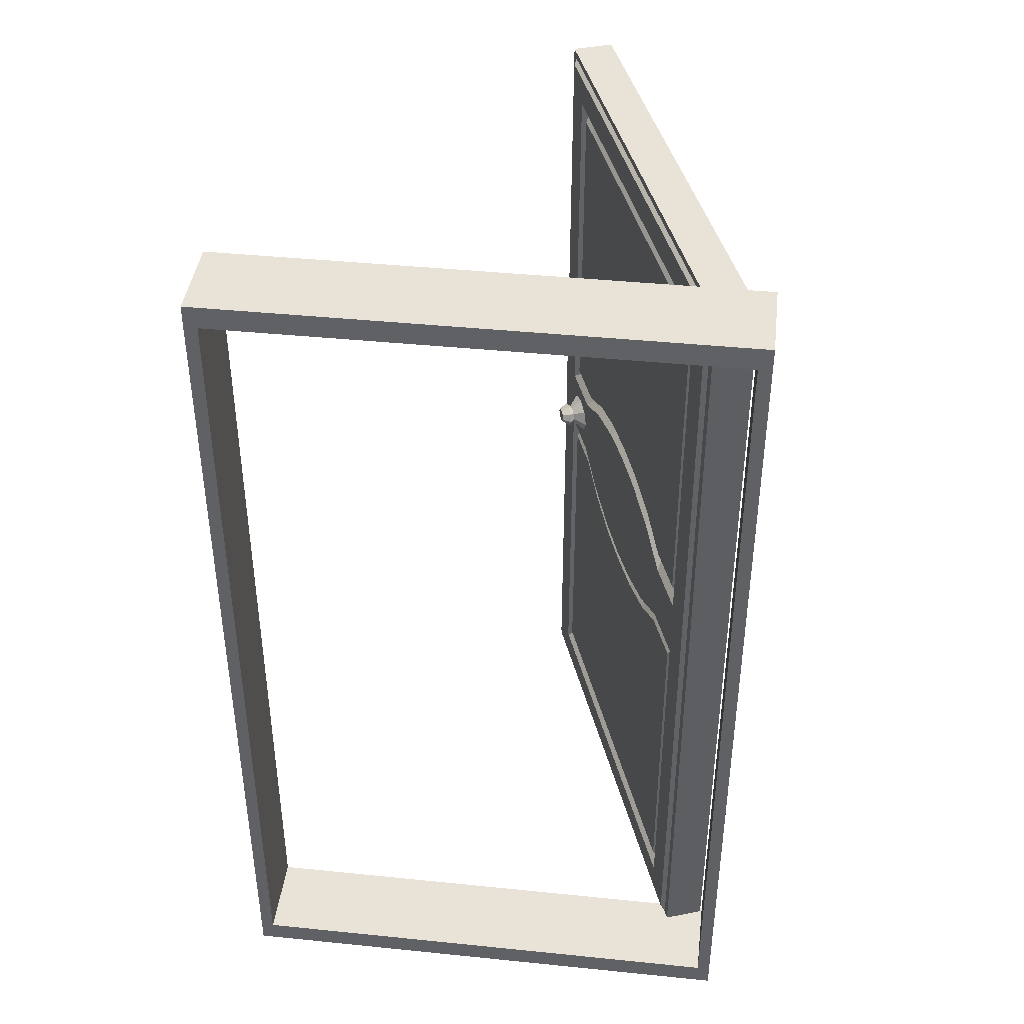
<metadata>
{"format":"obj","ext":"obj","renderer":"f3d","projection":"perspective","resolution":1024,"background":"white","views":[{"elev":41.6,"azim":-173.0,"up":"+Y"}]}
</metadata>
<code>
o Kostka
v -0.05638 -0.6455 -0.01985
v -0.05638 0.6455 -0.01985
v -0.05638 0.6455 -0.1419
v -0.05638 -0.6455 -0.1419
v 0.6852 -0.6455 -0.1419
v 0.6852 0.6455 -0.1419
v 0.6852 0.6455 -0.01985
v 0.6852 -0.6455 -0.01985
v -0.03802 -0.6135 -0.01985
v -0.03802 -0.6135 -0.1419
v -0.03802 0.6135 -0.1419
v -0.03802 0.6135 -0.01985
v 0.6669 -0.6135 -0.1419
v 0.6669 -0.6135 -0.01985
v 0.6669 0.6135 -0.01985
v 0.6669 0.6135 -0.1419
f 1 2 3 4
f 5 6 7 8
f 4 5 8 1
f 6 3 2 7
f 9 10 11 12
f 13 14 15 16
f 10 9 14 13
f 16 15 12 11
f 2 1 9 12
f 4 3 11 10
f 5 4 10 13
f 3 6 16 11
f 6 5 13 16
f 8 7 15 14
f 1 8 14 9
f 7 2 12 15
o Door_4.001_Cube.001
v 0.237 0.03043 0.6231
v 0.237 0.6205 0.6231
v 0.21 0.6205 0.6332
v 0.21 0.03043 0.6332
v 0.1593 0.05997 0.486
v 0.1857 0.05997 0.5572
v 0.178 0.07024 0.5541
v 0.1526 0.07024 0.4858
v 0.1168 0.6106 0.3825
v 0.08722 0.6106 0.303
v 0.08236 0.6057 0.3048
v 0.1113 0.6057 0.3825
v 0.1449 0.6205 0.3755
v 0.1142 0.6205 0.2929
v 0.08722 0.6205 0.303
v 0.1179 0.6205 0.3855
v 0.2055 0.6106 0.621
v 0.2055 0.02933 0.621
v 0.198 0.6057 0.6156
v 0.198 0.02878 0.6156
v 0.2055 1e-06 0.621
v 0.198 1e-06 0.6156
v 0.21 1e-06 0.6332
v 0.09069 0.1107 0.3017
v 0.1123 0.1064 0.3599
v 0.1076 0.1149 0.3647
v 0.08493 0.1189 0.3038
v 0.237 1e-06 0.6231
v 0.167 0.6057 0.5322
v 0.1402 0.6057 0.4602
v 0.13 0.5644 0.4328
v 0.1536 0.5644 0.4963
v 0.08236 0.5644 0.3048
v 0.1042 0.5644 0.3636
v 0.1814 0.5644 0.5711
v 0.1814 0.04655 0.5711
v 0.1772 0.6205 0.5449
v 0.1738 0.6106 0.5358
v 0.1486 0.6205 0.4681
v 0.1464 0.6106 0.462
v 0.2042 0.6205 0.5349
v 0.1756 0.6205 0.458
v 0.1814 1e-06 0.5711
v 0.1042 0.09542 0.3636
v 0.08236 0.09986 0.3048
v 0.08236 1e-06 0.3048
v 0.1042 1e-06 0.3636
v 0.1536 0.04655 0.4963
v 0.1123 0.5523 0.3599
v 0.1368 0.5523 0.4257
v 0.1857 0.5523 0.5572
v 0.13 0.07839 0.4328
v 0.1368 0.09024 0.4257
v 0.1536 1e-06 0.4963
v 0.13 1e-06 0.4328
v 0.1311 0.09931 0.4278
v 0.1593 0.5523 0.486
v 0.1526 0.543 0.4858
v 0.178 0.543 0.5541
v 0.09069 0.5523 0.3017
v 0.1076 0.543 0.3647
v 0.08493 0.543 0.3038
v 0.1311 0.543 0.4278
v -0.008636 0.03043 -0.03723
v -0.0356 0.03043 -0.0272
v -0.0356 0.6205 -0.0272
v -0.008636 0.6205 -0.03723
v 0.02212 0.05997 0.1173
v 0.01724 0.07024 0.1219
v -0.008188 0.07024 0.05352
v -0.004359 0.05997 0.04616
v 0.05765 0.6106 0.2235
v 0.05346 0.6057 0.2271
v 0.08348 0.6205 0.2104
v 0.05652 0.6205 0.2204
v -0.03108 0.02933 -0.01507
v -0.03108 0.6106 -0.01507
v -0.03326 0.02878 -0.006033
v -0.03326 0.6057 -0.006033
v -0.03108 1e-06 -0.01507
v -0.03326 1e-06 -0.006033
v -0.0356 1e-06 -0.0272
v 0.0623 0.1149 0.243
v 0.06903 0.1064 0.2435
v -0.008636 1e-06 -0.03723
v -0.002233 0.6057 0.07737
v 0.01114 0.5644 0.1133
v 0.03475 0.5644 0.1768
v 0.02455 0.6057 0.1494
v 0.06048 0.5644 0.246
v -0.01671 0.04655 0.03844
v -0.01671 0.5644 0.03844
v 0.000613 0.6106 0.07014
v -0.002773 0.6205 0.06103
v 0.02807 0.6106 0.144
v 0.02582 0.6205 0.1379
v 0.02419 0.6205 0.05101
v 0.05278 0.6205 0.1279
v -0.01671 1e-06 0.03844
v 0.06048 0.09542 0.246
v 0.06048 1e-06 0.246
v 0.01114 0.04655 0.1133
v 0.04457 0.5523 0.1777
v 0.06903 0.5523 0.2435
v -0.004359 0.5523 0.04616
v 0.03475 0.07839 0.1768
v 0.04457 0.09024 0.1777
v 0.01114 1e-06 0.1133
v 0.03475 1e-06 0.1768
v 0.0388 0.09931 0.1798
v -0.008188 0.543 0.05352
v 0.01724 0.543 0.1219
v 0.02212 0.5523 0.1173
v 0.0623 0.543 0.243
v 0.0388 0.543 0.1798
v 0.264 0.03043 0.6131
v 0.264 0.6205 0.6131
v 0.2063 0.05997 0.4685
v 0.2111 0.07024 0.464
v 0.2366 0.07024 0.5324
v 0.2327 0.05997 0.5397
v 0.1707 0.6106 0.3624
v 0.1749 0.6057 0.3588
v 0.146 0.6057 0.2811
v 0.1411 0.6106 0.2829
v 0.1719 0.6205 0.3655
v 0.1411 0.6205 0.2829
v 0.2595 0.02933 0.601
v 0.2595 0.6106 0.601
v 0.2616 0.02878 0.5919
v 0.2616 0.6057 0.5919
v 0.2595 1e-06 0.601
v 0.2616 1e-06 0.5919
v 0.264 1e-06 0.6131
v 0.1377 0.1107 0.2842
v 0.1434 0.1189 0.2821
v 0.1661 0.1149 0.3429
v 0.1593 0.1064 0.3424
v 0.2306 0.6057 0.5085
v 0.2172 0.5644 0.4726
v 0.1936 0.5644 0.4091
v 0.2038 0.6057 0.4365
v 0.1679 0.5644 0.3399
v 0.146 0.5644 0.2811
v 0.2451 0.04655 0.5475
v 0.2451 0.5644 0.5475
v 0.2278 0.6106 0.5158
v 0.2311 0.6205 0.5249
v 0.2003 0.6106 0.4419
v 0.2026 0.6205 0.448
v 0.2451 1e-06 0.5475
v 0.1679 0.09542 0.3399
v 0.1679 1e-06 0.3399
v 0.146 1e-06 0.2811
v 0.146 0.09986 0.2811
v 0.2172 0.04655 0.4726
v 0.1838 0.5523 0.4082
v 0.1593 0.5523 0.3424
v 0.2327 0.5523 0.5397
v 0.1936 0.07839 0.4091
v 0.1838 0.09024 0.4082
v 0.2172 1e-06 0.4726
v 0.1936 1e-06 0.4091
v 0.1896 0.09931 0.4061
v 0.2366 0.543 0.5324
v 0.2111 0.543 0.464
v 0.2063 0.5523 0.4685
v 0.1377 0.5523 0.2842
v 0.1661 0.543 0.3429
v 0.1434 0.543 0.2821
v 0.1896 0.543 0.4061
v 0.01833 0.6205 -0.04726
v 0.01833 0.03043 -0.04726
v 0.06911 0.05997 0.09986
v 0.04263 0.05997 0.02868
v 0.05033 0.07024 0.03175
v 0.07576 0.07024 0.1001
v 0.1116 0.6106 0.2034
v 0.1171 0.6057 0.2034
v 0.1104 0.6205 0.2004
v 0.02284 0.6106 -0.03513
v 0.02284 0.02933 -0.03513
v 0.03039 0.6057 -0.02971
v 0.03039 0.02878 -0.02971
v 0.02284 1e-06 -0.03513
v 0.03039 1e-06 -0.02971
v 0.01833 1e-06 -0.04726
v 0.116 0.1064 0.226
v 0.1208 0.1149 0.2212
v 0.06141 0.6057 0.05369
v 0.0882 0.6057 0.1257
v 0.0984 0.5644 0.1531
v 0.07478 0.5644 0.08963
v 0.1241 0.5644 0.2223
v 0.04693 0.5644 0.01476
v 0.04693 0.04655 0.01476
v 0.05115 0.6205 0.04098
v 0.05454 0.6106 0.05008
v 0.07974 0.6205 0.1178
v 0.08199 0.6106 0.1239
v 0.04693 1e-06 0.01476
v 0.1241 0.09542 0.2223
v 0.1241 1e-06 0.2223
v 0.07478 0.04655 0.08963
v 0.116 0.5523 0.226
v 0.09156 0.5523 0.1602
v 0.04263 0.5523 0.02868
v 0.0984 0.07839 0.1531
v 0.09156 0.09024 0.1602
v 0.07478 1e-06 0.08963
v 0.0984 1e-06 0.1531
v 0.09732 0.09931 0.1581
v 0.06911 0.5523 0.09986
v 0.07576 0.543 0.1001
v 0.05033 0.543 0.03175
v 0.1208 0.543 0.2212
v 0.09732 0.543 0.1581
v 0.237 -0.03043 0.6231
v 0.21 -0.03043 0.6332
v 0.21 -0.6205 0.6332
v 0.237 -0.6205 0.6231
v 0.1593 -0.05997 0.486
v 0.1526 -0.07024 0.4858
v 0.178 -0.07024 0.5541
v 0.1857 -0.05997 0.5572
v 0.1168 -0.6106 0.3825
v 0.1113 -0.6057 0.3825
v 0.08236 -0.6057 0.3048
v 0.08722 -0.6106 0.303
v 0.1449 -0.6205 0.3755
v 0.1179 -0.6205 0.3855
v 0.08722 -0.6205 0.303
v 0.1142 -0.6205 0.2929
v 0.2055 -0.02932 0.621
v 0.2055 -0.6106 0.621
v 0.198 -0.02877 0.6156
v 0.198 -0.6057 0.6156
v 0.09069 -0.1107 0.3017
v 0.08493 -0.1189 0.3038
v 0.1076 -0.1149 0.3647
v 0.1123 -0.1064 0.3599
v 0.167 -0.6057 0.5322
v 0.1536 -0.5644 0.4963
v 0.13 -0.5644 0.4328
v 0.1402 -0.6057 0.4602
v 0.1042 -0.5644 0.3636
v 0.08236 -0.5644 0.3048
v 0.1814 -0.04655 0.5711
v 0.1814 -0.5644 0.5711
v 0.1738 -0.6106 0.5358
v 0.1772 -0.6205 0.5449
v 0.1464 -0.6106 0.462
v 0.1486 -0.6205 0.4681
v 0.2042 -0.6205 0.5349
v 0.1756 -0.6205 0.458
v 0.1042 -0.09542 0.3636
v 0.08236 -0.09986 0.3048
v 0.1536 -0.04655 0.4963
v 0.1368 -0.5523 0.4257
v 0.1123 -0.5523 0.3599
v 0.1857 -0.5523 0.5572
v 0.13 -0.07839 0.4328
v 0.1368 -0.09024 0.4257
v 0.1311 -0.09931 0.4278
v 0.178 -0.543 0.5541
v 0.1526 -0.543 0.4858
v 0.1593 -0.5523 0.486
v 0.09069 -0.5523 0.3017
v 0.1076 -0.543 0.3647
v 0.08493 -0.543 0.3038
v 0.1311 -0.543 0.4278
v -0.008636 -0.03043 -0.03723
v -0.008636 -0.6205 -0.03723
v -0.0356 -0.6205 -0.0272
v -0.0356 -0.03043 -0.0272
v 0.02212 -0.05997 0.1173
v -0.004359 -0.05997 0.04616
v -0.008188 -0.07024 0.05352
v 0.01724 -0.07024 0.1219
v 0.05765 -0.6106 0.2235
v 0.05346 -0.6057 0.2271
v 0.08348 -0.6205 0.2104
v 0.05652 -0.6205 0.2204
v -0.03108 -0.6106 -0.01507
v -0.03108 -0.02932 -0.01507
v -0.03326 -0.6057 -0.006033
v -0.03326 -0.02877 -0.006033
v 0.06903 -0.1064 0.2435
v 0.0623 -0.1149 0.243
v -0.002233 -0.6057 0.07737
v 0.02455 -0.6057 0.1494
v 0.03475 -0.5644 0.1768
v 0.01114 -0.5644 0.1133
v 0.06048 -0.5644 0.246
v -0.01671 -0.5644 0.03844
v -0.01671 -0.04655 0.03844
v -0.002773 -0.6205 0.06103
v 0.000613 -0.6106 0.07014
v 0.02582 -0.6205 0.1379
v 0.02807 -0.6106 0.144
v 0.02419 -0.6205 0.05101
v 0.05278 -0.6205 0.1279
v 0.06048 -0.09542 0.246
v 0.01114 -0.04655 0.1133
v 0.06903 -0.5523 0.2435
v 0.04457 -0.5523 0.1777
v -0.004359 -0.5523 0.04616
v 0.03475 -0.07839 0.1768
v 0.04457 -0.09024 0.1777
v 0.0388 -0.09931 0.1798
v 0.02212 -0.5523 0.1173
v 0.01724 -0.543 0.1219
v -0.008188 -0.543 0.05352
v 0.0623 -0.543 0.243
v 0.0388 -0.543 0.1798
v 0.264 -0.6205 0.6131
v 0.264 -0.03043 0.6131
v 0.2063 -0.05997 0.4685
v 0.2327 -0.05997 0.5397
v 0.2366 -0.07024 0.5324
v 0.2111 -0.07024 0.464
v 0.1707 -0.6106 0.3624
v 0.1411 -0.6106 0.2829
v 0.146 -0.6057 0.2811
v 0.1749 -0.6057 0.3588
v 0.1411 -0.6205 0.2829
v 0.1719 -0.6205 0.3655
v 0.2595 -0.6106 0.601
v 0.2595 -0.02932 0.601
v 0.2616 -0.6057 0.5919
v 0.2616 -0.02877 0.5919
v 0.1377 -0.1107 0.2842
v 0.1593 -0.1064 0.3424
v 0.1661 -0.1149 0.3429
v 0.1434 -0.1189 0.2821
v 0.2306 -0.6057 0.5085
v 0.2038 -0.6057 0.4365
v 0.1936 -0.5644 0.4091
v 0.2172 -0.5644 0.4726
v 0.146 -0.5644 0.2811
v 0.1679 -0.5644 0.3399
v 0.2451 -0.5644 0.5475
v 0.2451 -0.04655 0.5475
v 0.2311 -0.6205 0.5249
v 0.2278 -0.6106 0.5158
v 0.2026 -0.6205 0.448
v 0.2003 -0.6106 0.4419
v 0.1679 -0.09542 0.3399
v 0.146 -0.09986 0.2811
v 0.2172 -0.04655 0.4726
v 0.1593 -0.5523 0.3424
v 0.1838 -0.5523 0.4082
v 0.2327 -0.5523 0.5397
v 0.1936 -0.07839 0.4091
v 0.1838 -0.09024 0.4082
v 0.1896 -0.09931 0.4061
v 0.2063 -0.5523 0.4685
v 0.2111 -0.543 0.464
v 0.2366 -0.543 0.5324
v 0.1377 -0.5523 0.2842
v 0.1661 -0.543 0.3429
v 0.1434 -0.543 0.2821
v 0.1896 -0.543 0.4061
v 0.01833 -0.03043 -0.04726
v 0.01833 -0.6205 -0.04726
v 0.06911 -0.05997 0.09986
v 0.07576 -0.07024 0.1001
v 0.05033 -0.07024 0.03175
v 0.04263 -0.05997 0.02868
v 0.1116 -0.6106 0.2034
v 0.1171 -0.6057 0.2034
v 0.1104 -0.6205 0.2004
v 0.02284 -0.02932 -0.03513
v 0.02284 -0.6106 -0.03513
v 0.03039 -0.02877 -0.02971
v 0.03039 -0.6057 -0.02971
v 0.1208 -0.1149 0.2212
v 0.116 -0.1064 0.226
v 0.06141 -0.6057 0.05369
v 0.07478 -0.5644 0.08963
v 0.0984 -0.5644 0.1531
v 0.0882 -0.6057 0.1257
v 0.1241 -0.5644 0.2223
v 0.04693 -0.04655 0.01476
v 0.04693 -0.5644 0.01476
v 0.05454 -0.6106 0.05008
v 0.05115 -0.6205 0.04098
v 0.08199 -0.6106 0.1239
v 0.07974 -0.6205 0.1178
v 0.1241 -0.09542 0.2223
v 0.07478 -0.04655 0.08963
v 0.09156 -0.5523 0.1602
v 0.116 -0.5523 0.226
v 0.04263 -0.5523 0.02868
v 0.0984 -0.07839 0.1531
v 0.09156 -0.09024 0.1602
v 0.09732 -0.09931 0.1581
v 0.05033 -0.543 0.03175
v 0.07576 -0.543 0.1001
v 0.06911 -0.5523 0.09986
v 0.1208 -0.543 0.2212
v 0.09732 -0.543 0.1581
v 0.1534 -0.01119 0.5387
v 0.1676 -0.0255 0.5334
v 0.1762 -0.01803 0.5565
v 0.1572 -0.00791 0.5488
v 0.1798 -0 0.5661
v 0.1588 -0 0.553
v 0.1762 0.01803 0.5565
v 0.1572 0.00791 0.5488
v 0.1676 0.0255 0.5334
v 0.1534 0.01119 0.5387
v 0.159 0.01803 0.5102
v 0.1496 0.00791 0.5285
v 0.1554 -0 0.5006
v 0.1481 -0 0.5243
v 0.159 -0.01803 0.5102
v 0.1496 -0.00791 0.5285
v 0.14 -0 0.5202
v 0.1422 0.01133 0.5262
v 0.1531 0.01133 0.5554
v 0.1476 0.01603 0.5408
v 0.1364 0.009531 0.545
v 0.1396 0.00674 0.5536
v 0.1422 -0.01133 0.5262
v 0.1553 -0 0.5614
v 0.1531 -0.01133 0.5554
v 0.1476 -0.01603 0.5408
v 0.1364 -0.009531 0.545
v 0.1396 -0.00674 0.5536
v 0.1409 -0 0.5572
v 0.1332 0.00674 0.5363
v 0.1318 -0 0.5328
v 0.1332 -0.00674 0.5363
v 0.2451 -0.01119 0.5046
v 0.2489 -0.00791 0.5147
v 0.2395 -0.01803 0.533
v 0.2309 -0.0255 0.5098
v 0.2504 -0 0.5189
v 0.2431 -0 0.5426
v 0.2489 0.00791 0.5147
v 0.2395 0.01803 0.533
v 0.2451 0.01119 0.5046
v 0.2309 0.0255 0.5098
v 0.2413 0.00791 0.4944
v 0.2223 0.01803 0.4867
v 0.2397 -0 0.4902
v 0.2187 -0 0.4771
v 0.2223 -0.01803 0.4867
v 0.2413 -0.00791 0.4944
v 0.2454 0.01133 0.4879
v 0.2432 -0 0.4818
v 0.2563 0.01133 0.517
v 0.2653 0.00674 0.5069
v 0.2621 0.009531 0.4982
v 0.2508 0.01603 0.5024
v 0.2454 -0.01133 0.4879
v 0.2563 -0.01133 0.517
v 0.2585 -0 0.523
v 0.2508 -0.01603 0.5024
v 0.2621 -0.009531 0.4982
v 0.2589 -0.00674 0.4896
v 0.2575 -0 0.486
v 0.2589 0.00674 0.4896
v 0.2666 -0 0.5105
v 0.2653 -0.00674 0.5069
f 17 18 19 20
f 21 22 23 24
f 25 26 27 28
f 29 30 31 32
f 32 31 26 25
f 20 19 33 34
f 34 33 35 36
f 37 34 36 38
f 39 20 34 37
f 40 41 42 43
f 44 17 20 39
f 45 46 47 48
f 28 27 49 50
f 36 35 51 52
f 19 53 54 33
f 53 55 56 54
f 55 32 25 56
f 18 57 53 19
f 57 58 55 53
f 58 29 32 55
f 33 54 45 35
f 54 56 46 45
f 56 25 28 46
f 38 36 52 59
f 35 45 48 51
f 46 28 50 47
f 60 61 62 63
f 64 52 22 21
f 47 50 65 66
f 52 51 67 22
f 68 64 21 69
f 52 64 70 59
f 64 68 71 70
f 68 60 63 71
f 41 69 72 42
f 67 73 74 75
f 61 60 41 40
f 50 49 76 65
f 51 48 73 67
f 60 68 69 41
f 48 47 66 73
f 75 74 24 23
f 77 78 43 42
f 74 79 72 24
f 79 77 42 72
f 66 65 77 79
f 69 21 24 72
f 65 76 78 77
f 22 67 75 23
f 73 66 79 74
f 80 81 82 83
f 84 85 86 87
f 88 89 27 26
f 90 91 31 30
f 91 88 26 31
f 81 92 93 82
f 92 94 95 93
f 96 97 94 92
f 98 96 92 81
f 40 43 99 100
f 101 98 81 80
f 102 103 104 105
f 89 106 49 27
f 94 107 108 95
f 82 93 109 110
f 110 109 111 112
f 112 111 88 91
f 83 82 110 113
f 113 110 112 114
f 114 112 91 90
f 93 95 102 109
f 109 102 105 111
f 111 105 89 88
f 97 115 107 94
f 95 108 103 102
f 105 104 106 89
f 116 117 62 61
f 118 84 87 107
f 104 119 120 106
f 107 87 121 108
f 122 123 84 118
f 107 115 124 118
f 118 124 125 122
f 122 125 117 116
f 100 99 126 123
f 121 127 128 129
f 61 40 100 116
f 106 120 76 49
f 108 121 129 103
f 116 100 123 122
f 103 129 119 104
f 127 86 85 128
f 130 99 43 78
f 128 85 126 131
f 131 126 99 130
f 119 131 130 120
f 123 126 85 84
f 120 130 78 76
f 87 86 127 121
f 129 128 131 119
f 17 132 133 18
f 134 135 136 137
f 138 139 140 141
f 29 142 143 30
f 142 138 141 143
f 132 144 145 133
f 144 146 147 145
f 148 149 146 144
f 150 148 144 132
f 151 152 153 154
f 44 150 132 17
f 155 156 157 158
f 139 159 160 140
f 146 161 162 147
f 133 145 163 164
f 164 163 165 166
f 166 165 138 142
f 18 133 164 57
f 57 164 166 58
f 58 166 142 29
f 145 147 155 163
f 163 155 158 165
f 165 158 139 138
f 149 167 161 146
f 147 162 156 155
f 158 157 159 139
f 168 169 170 171
f 172 134 137 161
f 157 173 174 159
f 161 137 175 162
f 176 177 134 172
f 161 167 178 172
f 172 178 179 176
f 176 179 169 168
f 154 153 180 177
f 175 181 182 183
f 171 151 154 168
f 159 174 184 160
f 162 175 183 156
f 168 154 177 176
f 156 183 173 157
f 181 136 135 182
f 185 153 152 186
f 182 135 180 187
f 187 180 153 185
f 173 187 185 174
f 177 180 135 134
f 174 185 186 184
f 137 136 181 175
f 183 182 187 173
f 80 83 188 189
f 190 191 192 193
f 194 141 140 195
f 90 30 143 196
f 196 143 141 194
f 189 188 197 198
f 198 197 199 200
f 201 198 200 202
f 203 189 198 201
f 151 204 205 152
f 101 80 189 203
f 206 207 208 209
f 195 140 160 210
f 200 199 211 212
f 188 213 214 197
f 213 215 216 214
f 215 196 194 216
f 83 113 213 188
f 113 114 215 213
f 114 90 196 215
f 197 214 206 199
f 214 216 207 206
f 216 194 195 207
f 202 200 212 217
f 199 206 209 211
f 207 195 210 208
f 218 171 170 219
f 220 212 191 190
f 208 210 221 222
f 212 211 223 191
f 224 220 190 225
f 212 220 226 217
f 220 224 227 226
f 224 218 219 227
f 204 225 228 205
f 223 229 230 231
f 171 218 204 151
f 210 160 184 221
f 211 209 229 223
f 218 224 225 204
f 209 208 222 229
f 231 230 193 192
f 232 186 152 205
f 230 233 228 193
f 233 232 205 228
f 222 221 232 233
f 225 190 193 228
f 221 184 186 232
f 191 223 231 192
f 229 222 233 230
f 234 235 236 237
f 238 239 240 241
f 242 243 244 245
f 246 247 248 249
f 247 242 245 248
f 235 250 251 236
f 250 252 253 251
f 37 38 252 250
f 39 37 250 235
f 254 255 256 257
f 44 39 235 234
f 258 259 260 261
f 243 262 263 244
f 252 264 265 253
f 236 251 266 267
f 267 266 268 269
f 269 268 242 247
f 237 236 267 270
f 270 267 269 271
f 271 269 247 246
f 251 253 258 266
f 266 258 261 268
f 268 261 243 242
f 38 59 264 252
f 253 265 259 258
f 261 260 262 243
f 272 63 62 273
f 274 238 241 264
f 260 275 276 262
f 264 241 277 265
f 278 279 238 274
f 264 59 70 274
f 274 70 71 278
f 278 71 63 272
f 257 256 280 279
f 277 281 282 283
f 273 254 257 272
f 262 276 284 263
f 265 277 283 259
f 272 257 279 278
f 259 283 275 260
f 281 240 239 282
f 285 256 255 286
f 282 239 280 287
f 287 280 256 285
f 275 287 285 276
f 279 280 239 238
f 276 285 286 284
f 241 240 281 277
f 283 282 287 275
f 288 289 290 291
f 292 293 294 295
f 296 245 244 297
f 298 249 248 299
f 299 248 245 296
f 291 290 300 301
f 301 300 302 303
f 96 301 303 97
f 98 291 301 96
f 254 304 305 255
f 101 288 291 98
f 306 307 308 309
f 297 244 263 310
f 303 302 311 312
f 290 313 314 300
f 313 315 316 314
f 315 299 296 316
f 289 317 313 290
f 317 318 315 313
f 318 298 299 315
f 300 314 306 302
f 314 316 307 306
f 316 296 297 307
f 97 303 312 115
f 302 306 309 311
f 307 297 310 308
f 319 273 62 117
f 320 312 293 292
f 308 310 321 322
f 312 311 323 293
f 324 320 292 325
f 312 320 124 115
f 320 324 125 124
f 324 319 117 125
f 304 325 326 305
f 323 327 328 329
f 273 319 304 254
f 310 263 284 321
f 311 309 327 323
f 319 324 325 304
f 309 308 322 327
f 329 328 295 294
f 330 286 255 305
f 328 331 326 295
f 331 330 305 326
f 322 321 330 331
f 325 292 295 326
f 321 284 286 330
f 293 323 329 294
f 327 322 331 328
f 234 237 332 333
f 334 335 336 337
f 338 339 340 341
f 246 249 342 343
f 343 342 339 338
f 333 332 344 345
f 345 344 346 347
f 148 345 347 149
f 150 333 345 148
f 348 349 350 351
f 44 234 333 150
f 352 353 354 355
f 341 340 356 357
f 347 346 358 359
f 332 360 361 344
f 360 362 363 361
f 362 343 338 363
f 237 270 360 332
f 270 271 362 360
f 271 246 343 362
f 344 361 352 346
f 361 363 353 352
f 363 338 341 353
f 149 347 359 167
f 346 352 355 358
f 353 341 357 354
f 364 365 170 169
f 366 359 335 334
f 354 357 367 368
f 359 358 369 335
f 370 366 334 371
f 359 366 178 167
f 366 370 179 178
f 370 364 169 179
f 349 371 372 350
f 369 373 374 375
f 365 364 349 348
f 357 356 376 367
f 358 355 373 369
f 364 370 371 349
f 355 354 368 373
f 375 374 337 336
f 377 378 351 350
f 374 379 372 337
f 379 377 350 372
f 368 367 377 379
f 371 334 337 372
f 367 376 378 377
f 335 369 375 336
f 373 368 379 374
f 288 380 381 289
f 382 383 384 385
f 386 387 340 339
f 298 388 342 249
f 388 386 339 342
f 380 389 390 381
f 389 391 392 390
f 201 202 391 389
f 203 201 389 380
f 348 351 393 394
f 101 203 380 288
f 395 396 397 398
f 387 399 356 340
f 391 400 401 392
f 381 390 402 403
f 403 402 404 405
f 405 404 386 388
f 289 381 403 317
f 317 403 405 318
f 318 405 388 298
f 390 392 395 402
f 402 395 398 404
f 404 398 387 386
f 202 217 400 391
f 392 401 396 395
f 398 397 399 387
f 406 219 170 365
f 407 382 385 400
f 397 408 409 399
f 400 385 410 401
f 411 412 382 407
f 400 217 226 407
f 407 226 227 411
f 411 227 219 406
f 394 393 413 412
f 410 414 415 416
f 365 348 394 406
f 399 409 376 356
f 401 410 416 396
f 406 394 412 411
f 396 416 408 397
f 414 384 383 415
f 417 393 351 378
f 415 383 413 418
f 418 413 393 417
f 408 418 417 409
f 412 413 383 382
f 409 417 378 376
f 385 384 414 410
f 416 415 418 408
f 419 420 421 422
f 422 421 423 424
f 424 423 425 426
f 426 425 427 428
f 428 427 429 430
f 430 429 431 432
f 421 420 433 431 429 427 425 423
f 432 431 433 434
f 434 433 420 419
f 430 432 435 436
f 437 438 439 440
f 426 428 438 437
f 432 434 441 435
f 422 424 442 443
f 428 430 436 438
f 434 419 444 441
f 419 422 443 444
f 424 426 437 442
f 445 446 447 440 439 448 449 450
f 443 442 447 446
f 435 441 450 449
f 438 436 448 439
f 442 437 440 447
f 444 443 446 445
f 441 444 445 450
f 436 435 449 448
f 451 452 453 454
f 452 455 456 453
f 455 457 458 456
f 457 459 460 458
f 459 461 462 460
f 461 463 464 462
f 453 456 458 460 462 464 465 454
f 463 466 465 464
f 466 451 454 465
f 461 467 468 463
f 469 470 471 472
f 457 469 472 459
f 463 468 473 466
f 452 474 475 455
f 459 472 467 461
f 466 473 476 451
f 451 476 474 452
f 455 475 469 457
f 477 478 479 480 471 470 481 482
f 474 482 481 475
f 468 479 478 473
f 472 471 480 467
f 475 481 470 469
f 476 477 482 474
f 473 478 477 476
f 467 480 479 468

</code>
